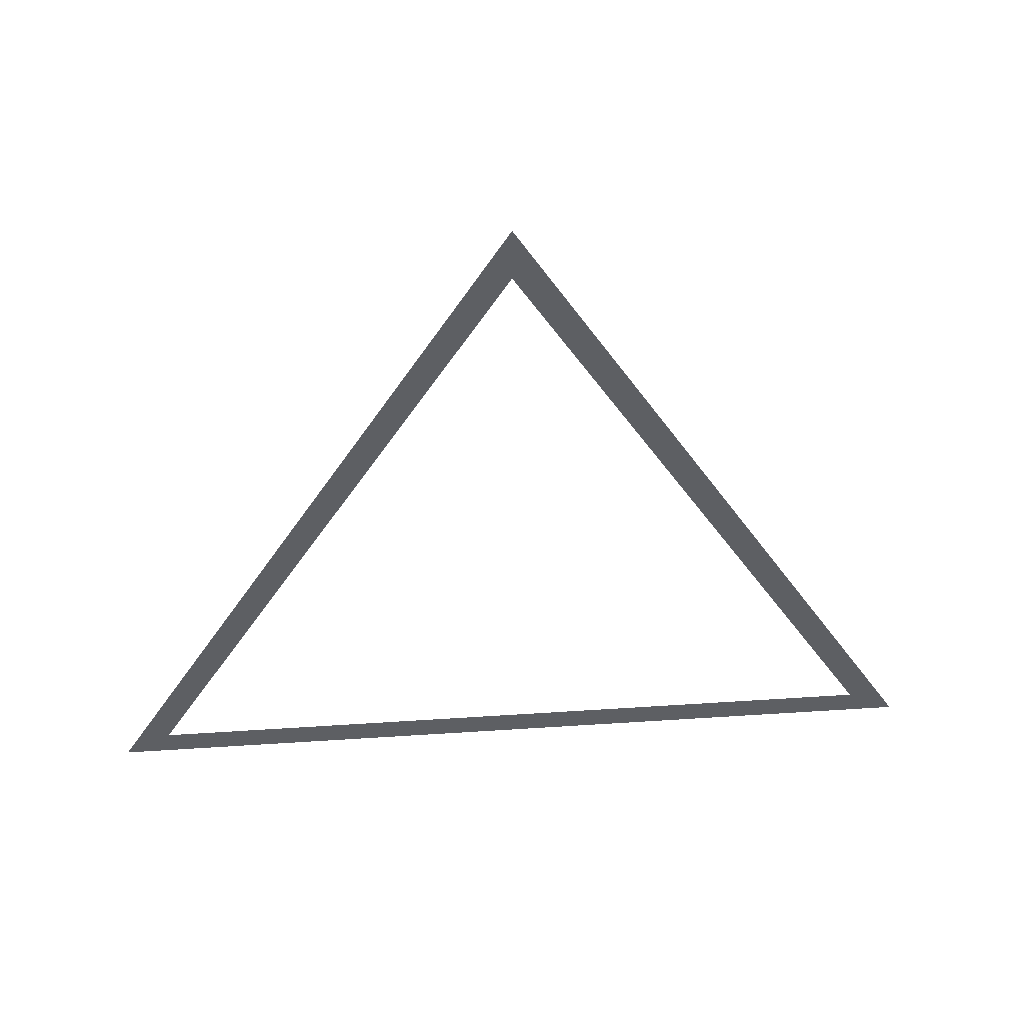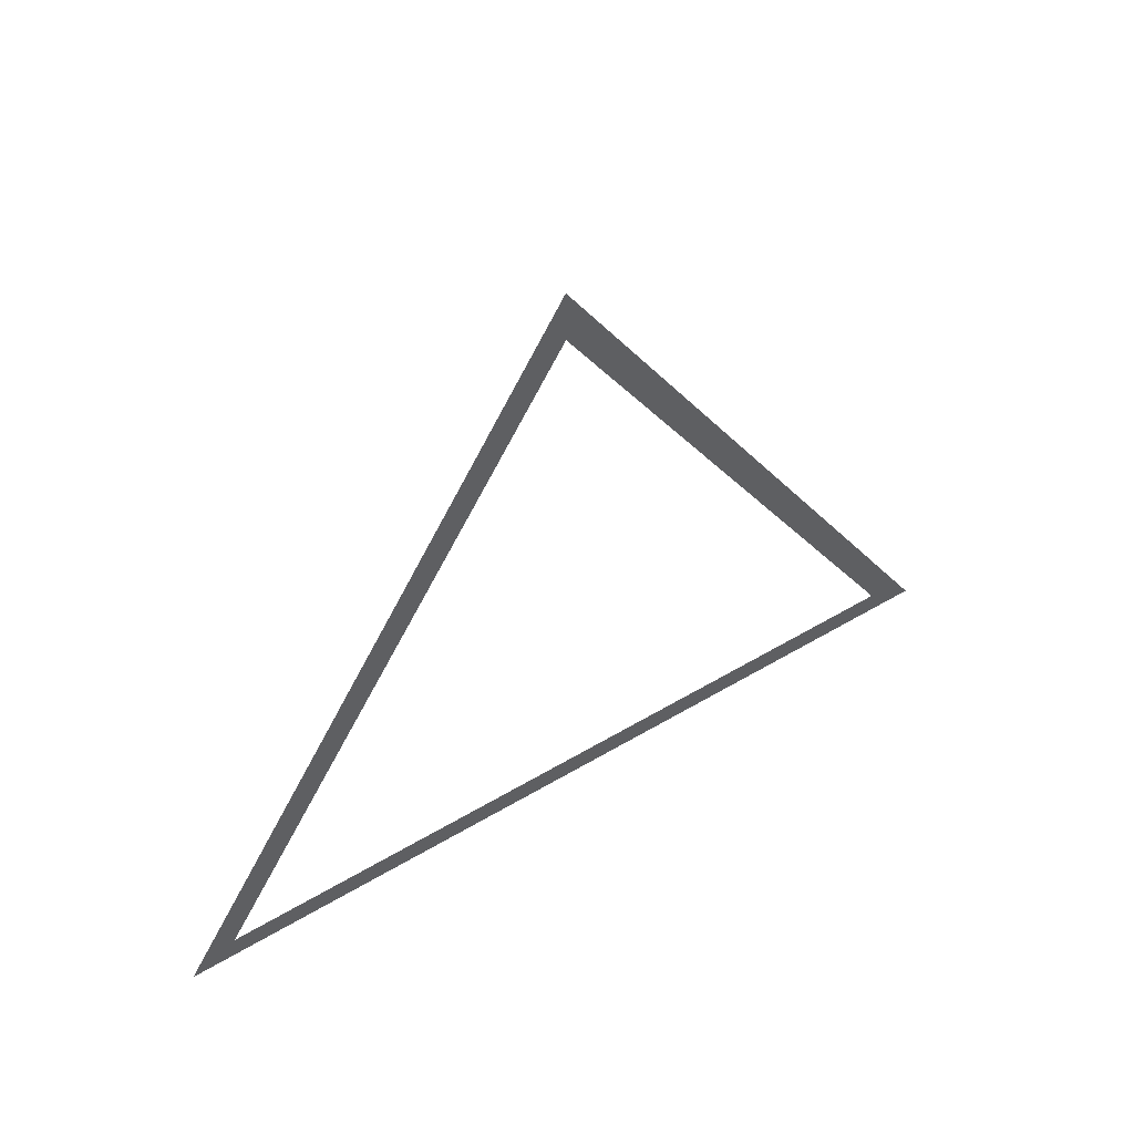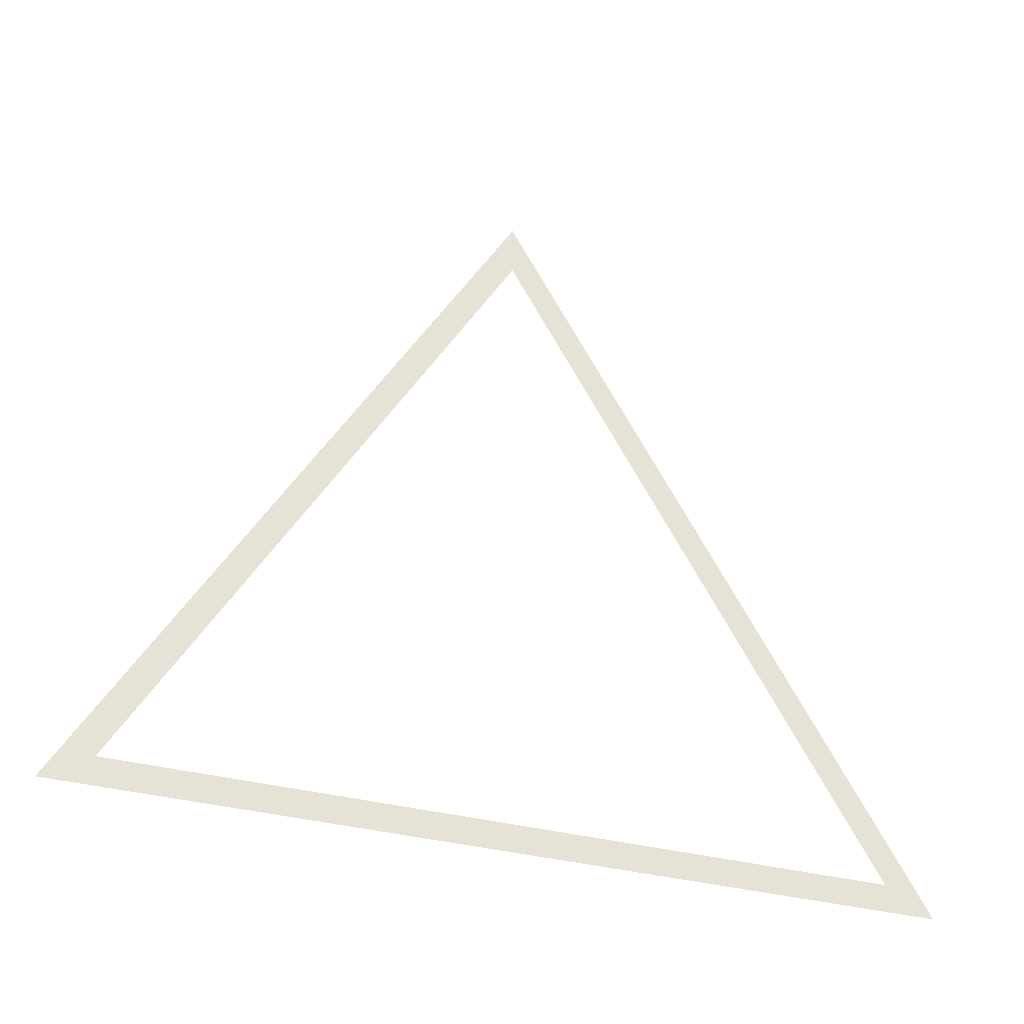
<metadata>
{"format":"obj","ext":"obj","renderer":"f3d","projection":"perspective","resolution":1024,"background":"white","views":[{"elev":48.6,"azim":-94.2,"up":"+Y"},{"elev":55.4,"azim":58.1,"up":"+Y"},{"elev":-34.6,"azim":-109.9,"up":"+Y"}]}
</metadata>
<code>
o Icosphere
v 0.01079 -3.52 5.257
v 0.01079 -3.52 -5.257
v -0.03014 5.586 0
v 0.009246 -3.176 -4.662
v 0.009246 -3.176 4.662
v -0.02705 4.899 0
f 4 5 1 2
f 5 6 3 1
f 6 4 2 3

</code>
